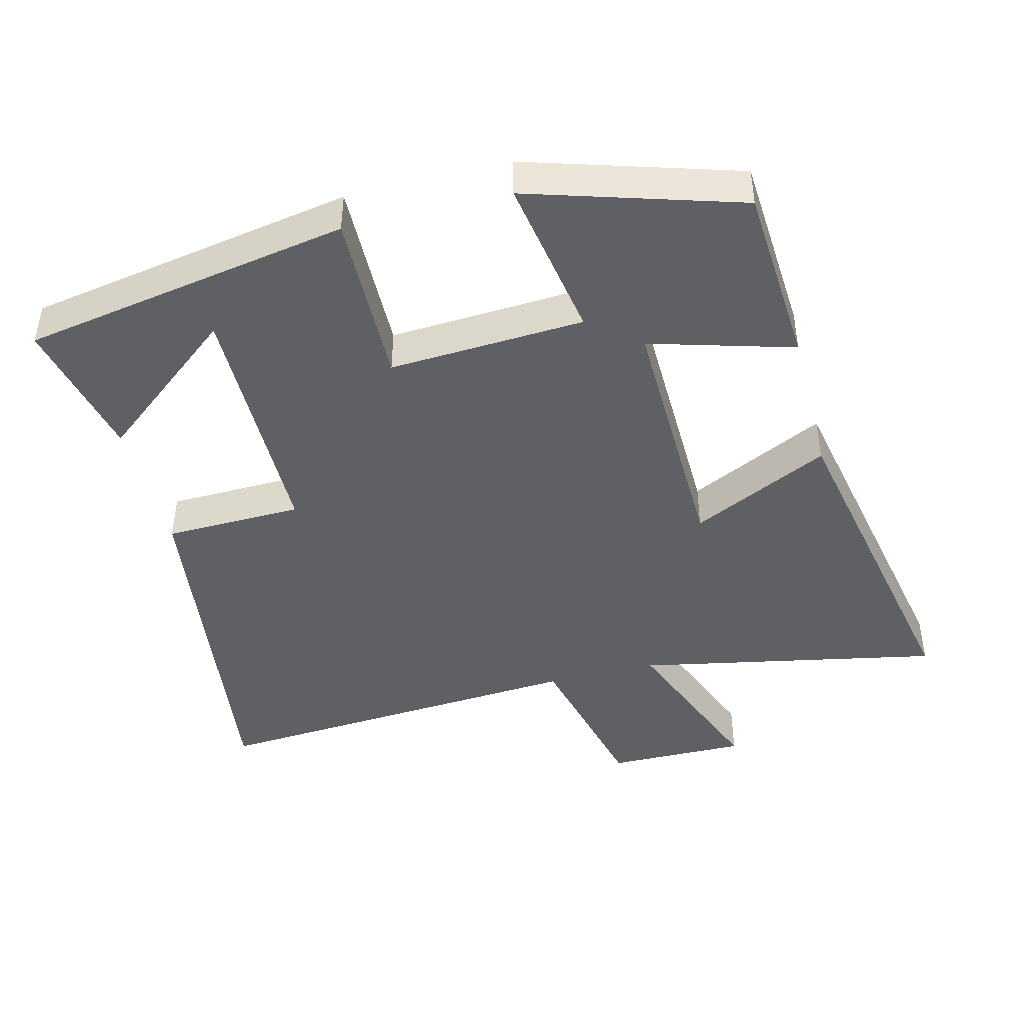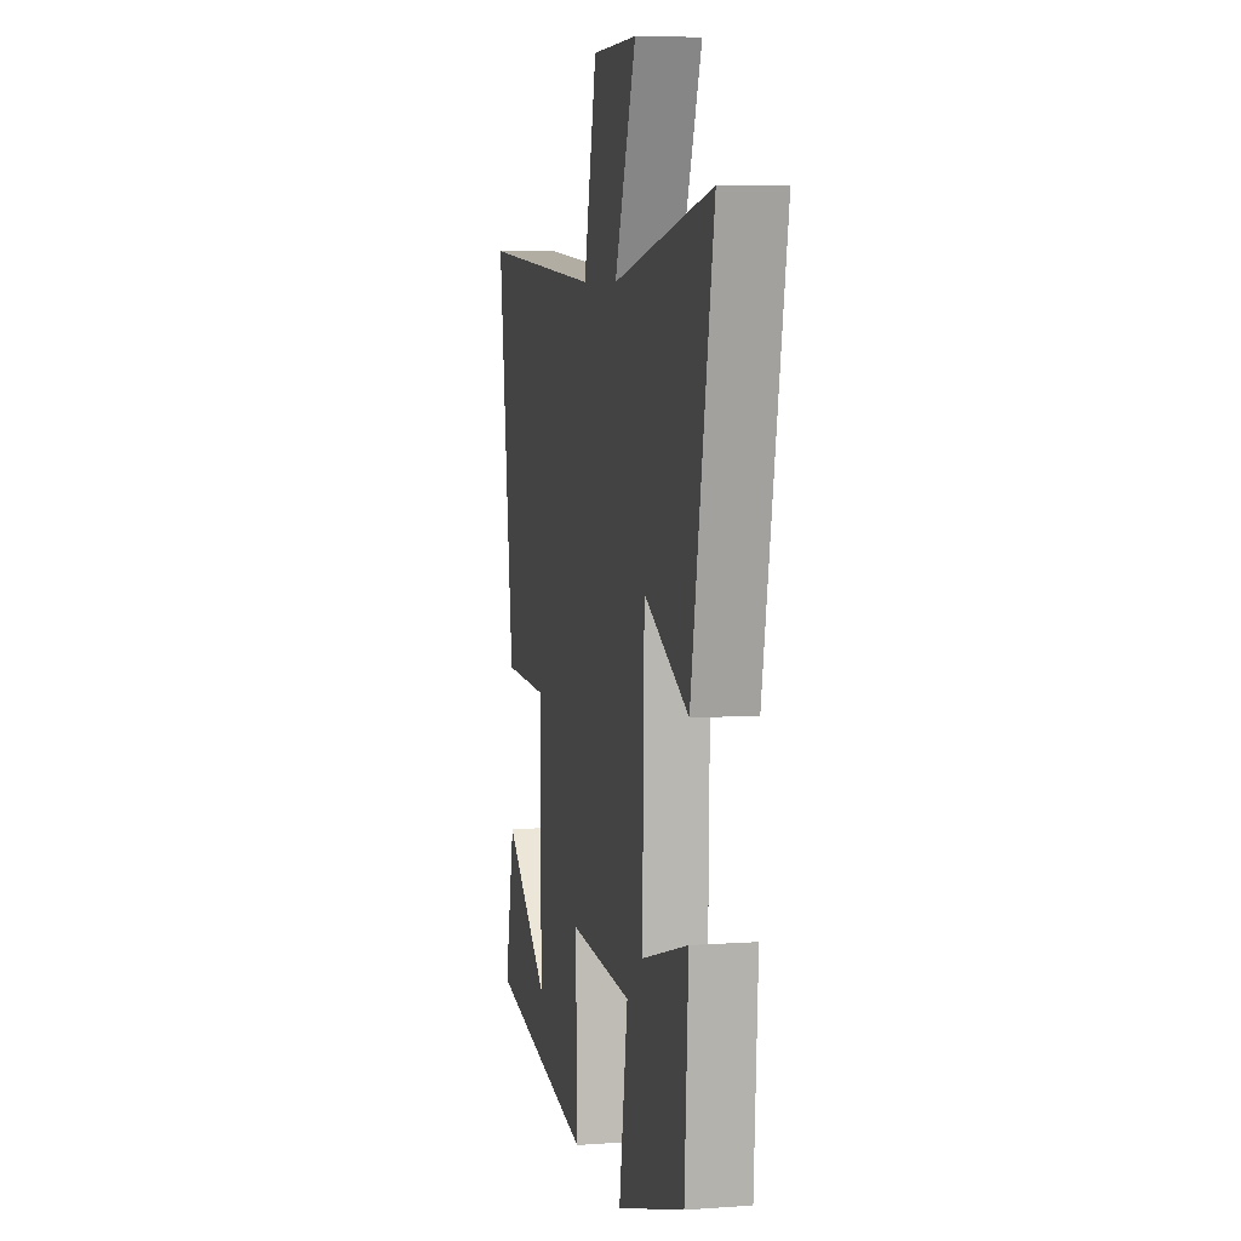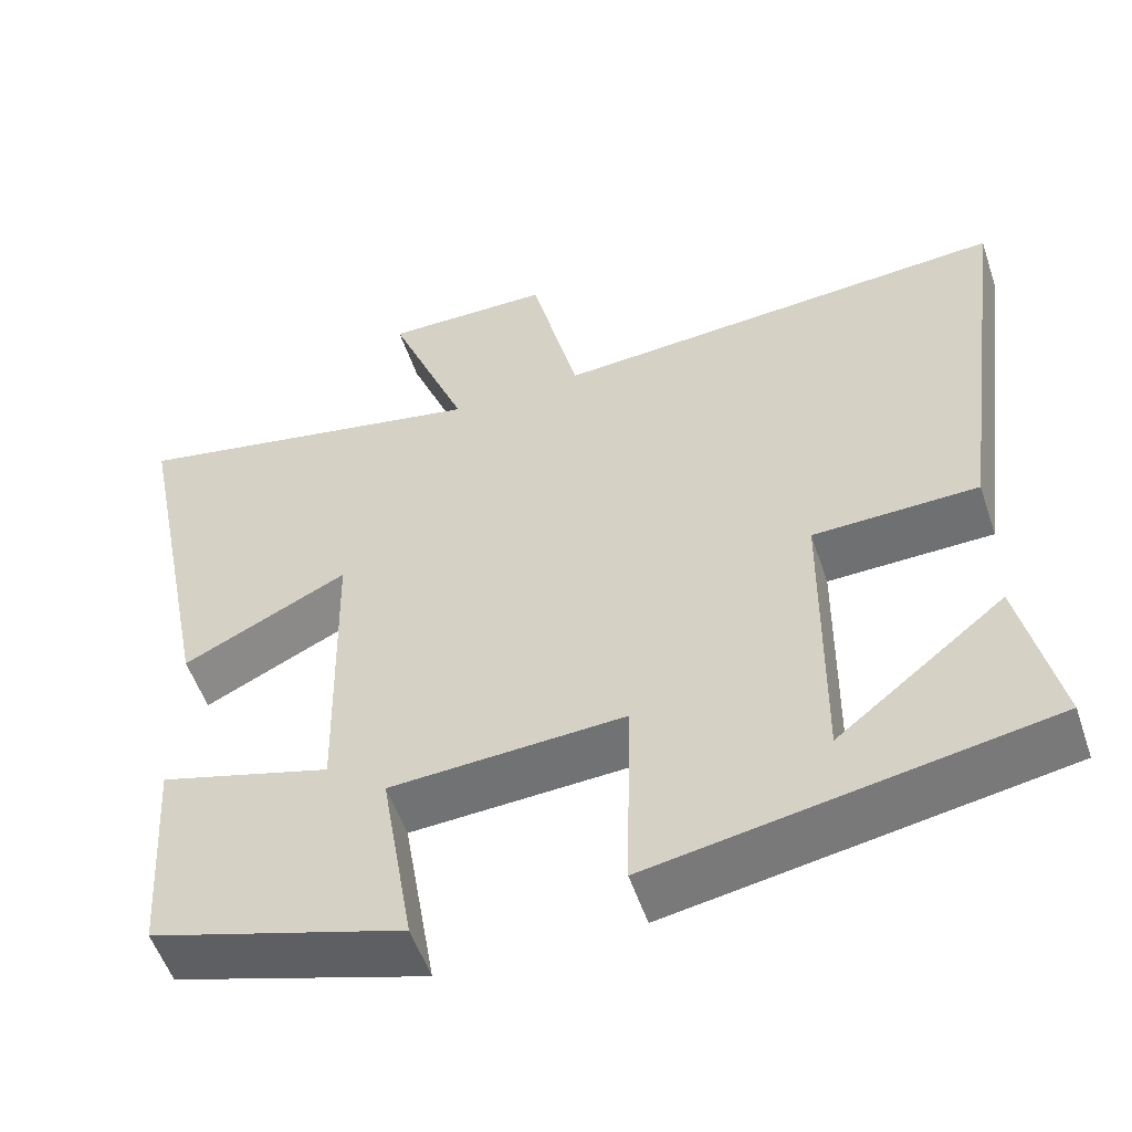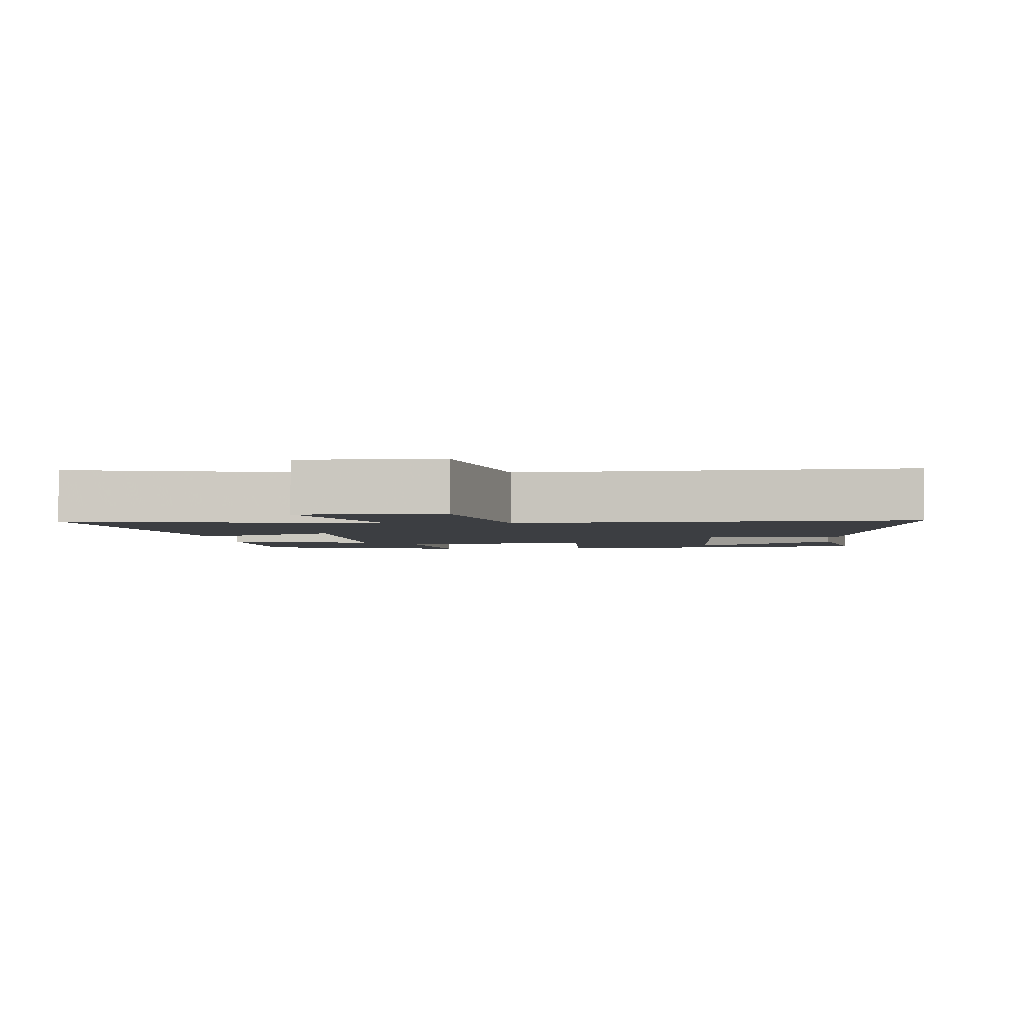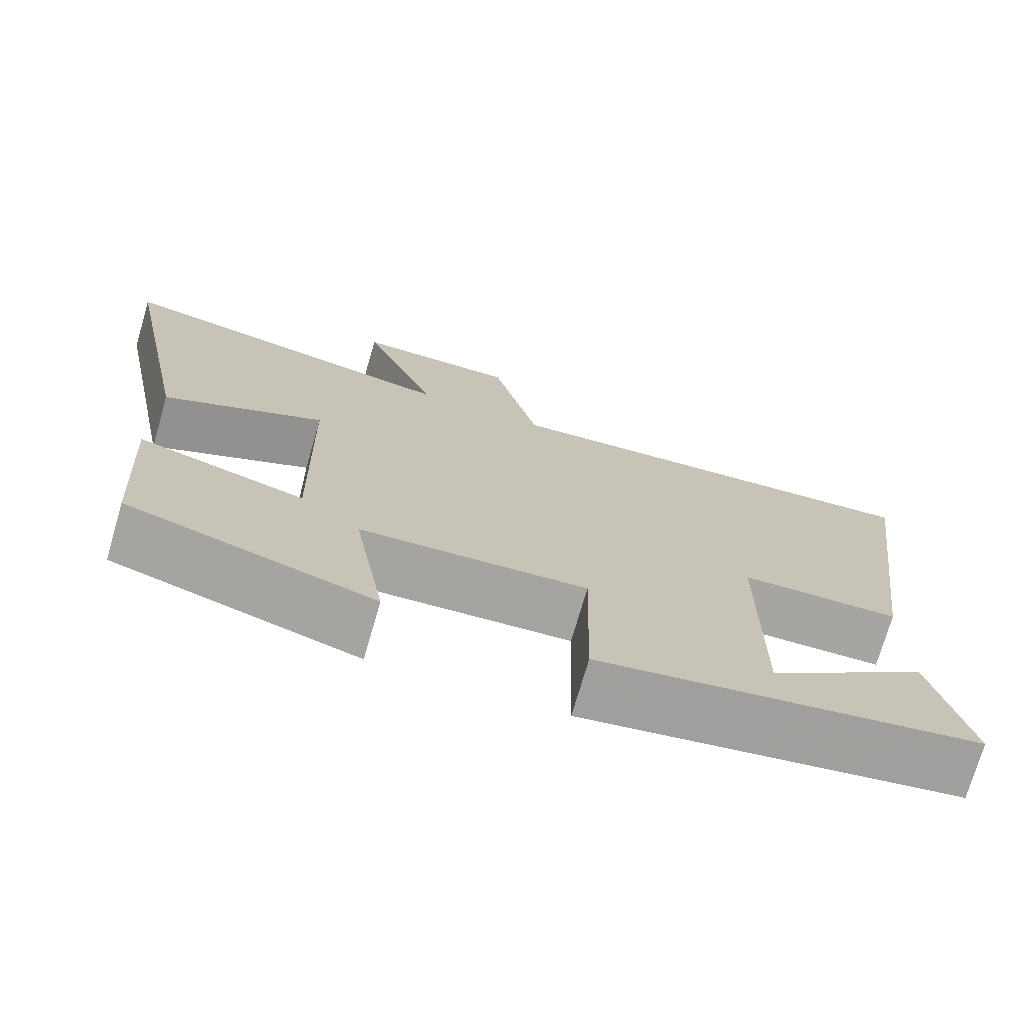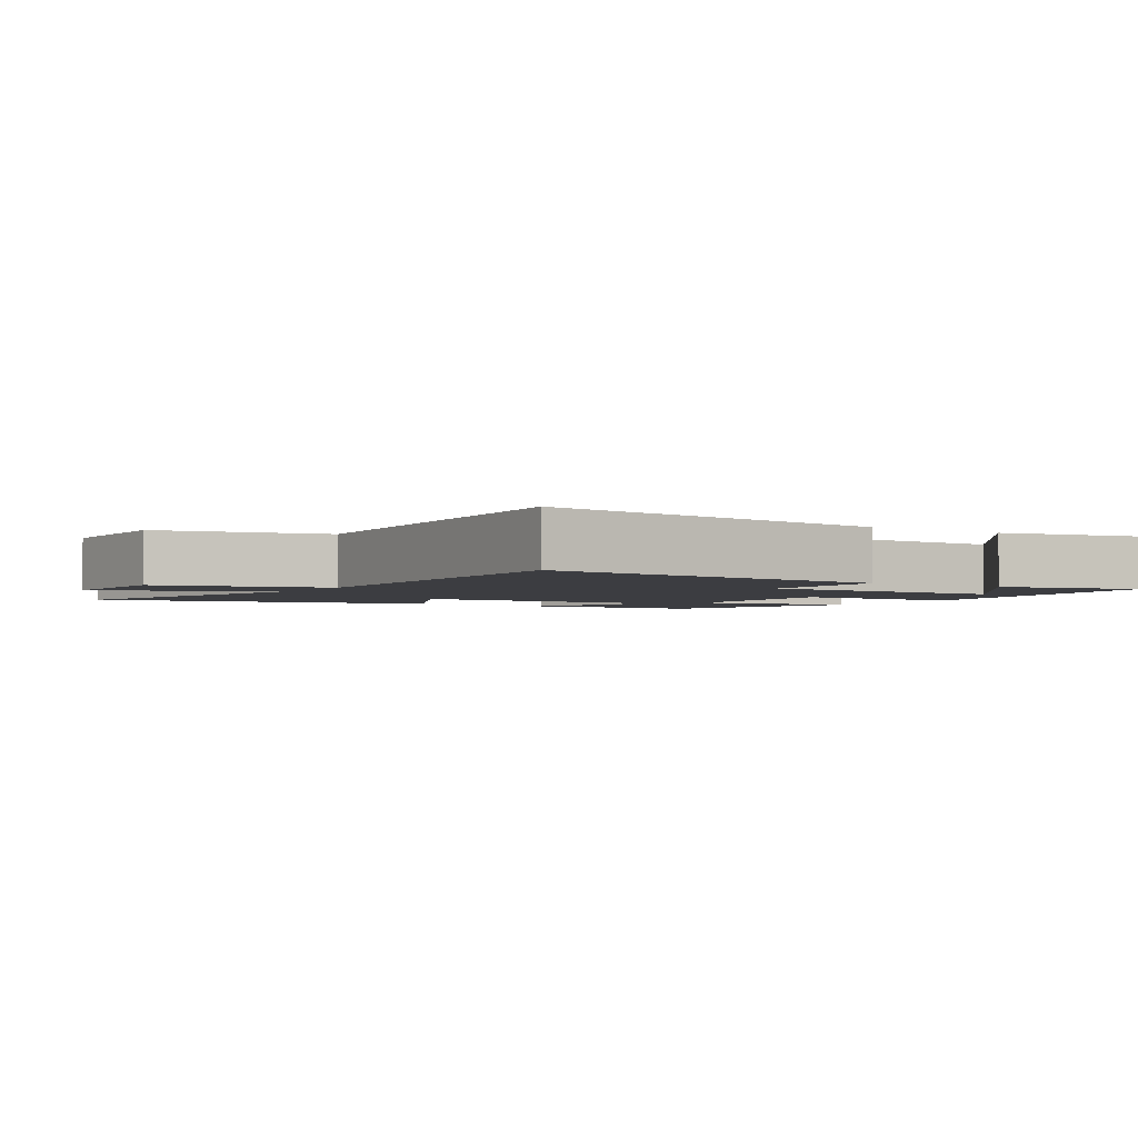
<metadata>
{"format":"obj","ext":"obj","renderer":"f3d","projection":"perspective","resolution":1024,"background":"white","views":[{"elev":-44.1,"azim":-165.7,"up":"+Y"},{"elev":6.6,"azim":-101.9,"up":"+Z"},{"elev":-54.2,"azim":18.6,"up":"+Z"},{"elev":-3.0,"azim":4.1,"up":"+Y"},{"elev":-73.8,"azim":-16.2,"up":"+Z"},{"elev":-2.7,"azim":57.1,"up":"+Y"}]}
</metadata>
<code>
v 0.571 0.07 0.539
v 0.5 0.07 0.006
v 0.298 0.07 0.001
v 0.294 0.07 -0.371
v 0.5 0.07 -0.206
v 0.546 0.07 -0.416
v 0.065 0.07 -0.5
v 0.071 0.07 -0.242
v -0.215 0.07 -0.258
v -0.175 0.07 -0.5
v -0.483 0.07 -0.405
v -0.5 0.07 -0.136
v -0.29 0.07 -0.197
v -0.298 0.07 0.185
v -0.5 0.07 0.086
v -0.599 0.07 0.588
v -0.155 0.07 0.5
v -0.252 0.07 0.748
v -0.048 0.07 0.746
v 0.011 0.07 0.5
v 0.571 0 0.539
v 0.5 0 0.006
v 0.298 0 0.001
v 0.294 0 -0.371
v 0.5 0 -0.206
v 0.546 0 -0.416
v 0.065 0 -0.5
v 0.071 0 -0.242
v -0.215 0 -0.258
v -0.175 0 -0.5
v -0.483 0 -0.405
v -0.5 0 -0.136
v -0.29 0 -0.197
v -0.298 0 0.185
v -0.5 0 0.086
v -0.599 0 0.588
v -0.155 0 0.5
v -0.252 0 0.748
v -0.048 0 0.746
v 0.011 0 0.5
f 17 18 19 20
f 14 15 16 17
f 13 14 17 20
f 11 12 13
f 10 11 13
f 9 10 13
f 13 20 1
f 9 13 1
f 8 9 1
f 4 5 6
f 4 6 7
f 3 4 7 8
f 1 2 3
f 1 3 8
f 40 39 38 37
f 37 36 35 34
f 40 37 34 33
f 33 32 31
f 33 31 30
f 33 30 29
f 21 40 33
f 21 33 29
f 21 29 28
f 26 25 24
f 27 26 24
f 28 27 24 23
f 23 22 21
f 28 23 21
f 1 21 22 2
f 2 22 23 3
f 3 23 24 4
f 4 24 25 5
f 5 25 26 6
f 6 26 27 7
f 7 27 28 8
f 8 28 29 9
f 9 29 30 10
f 10 30 31 11
f 11 31 32 12
f 12 32 33 13
f 13 33 34 14
f 14 34 35 15
f 15 35 36 16
f 16 36 37 17
f 17 37 38 18
f 18 38 39 19
f 19 39 40 20
f 20 40 21 1

</code>
